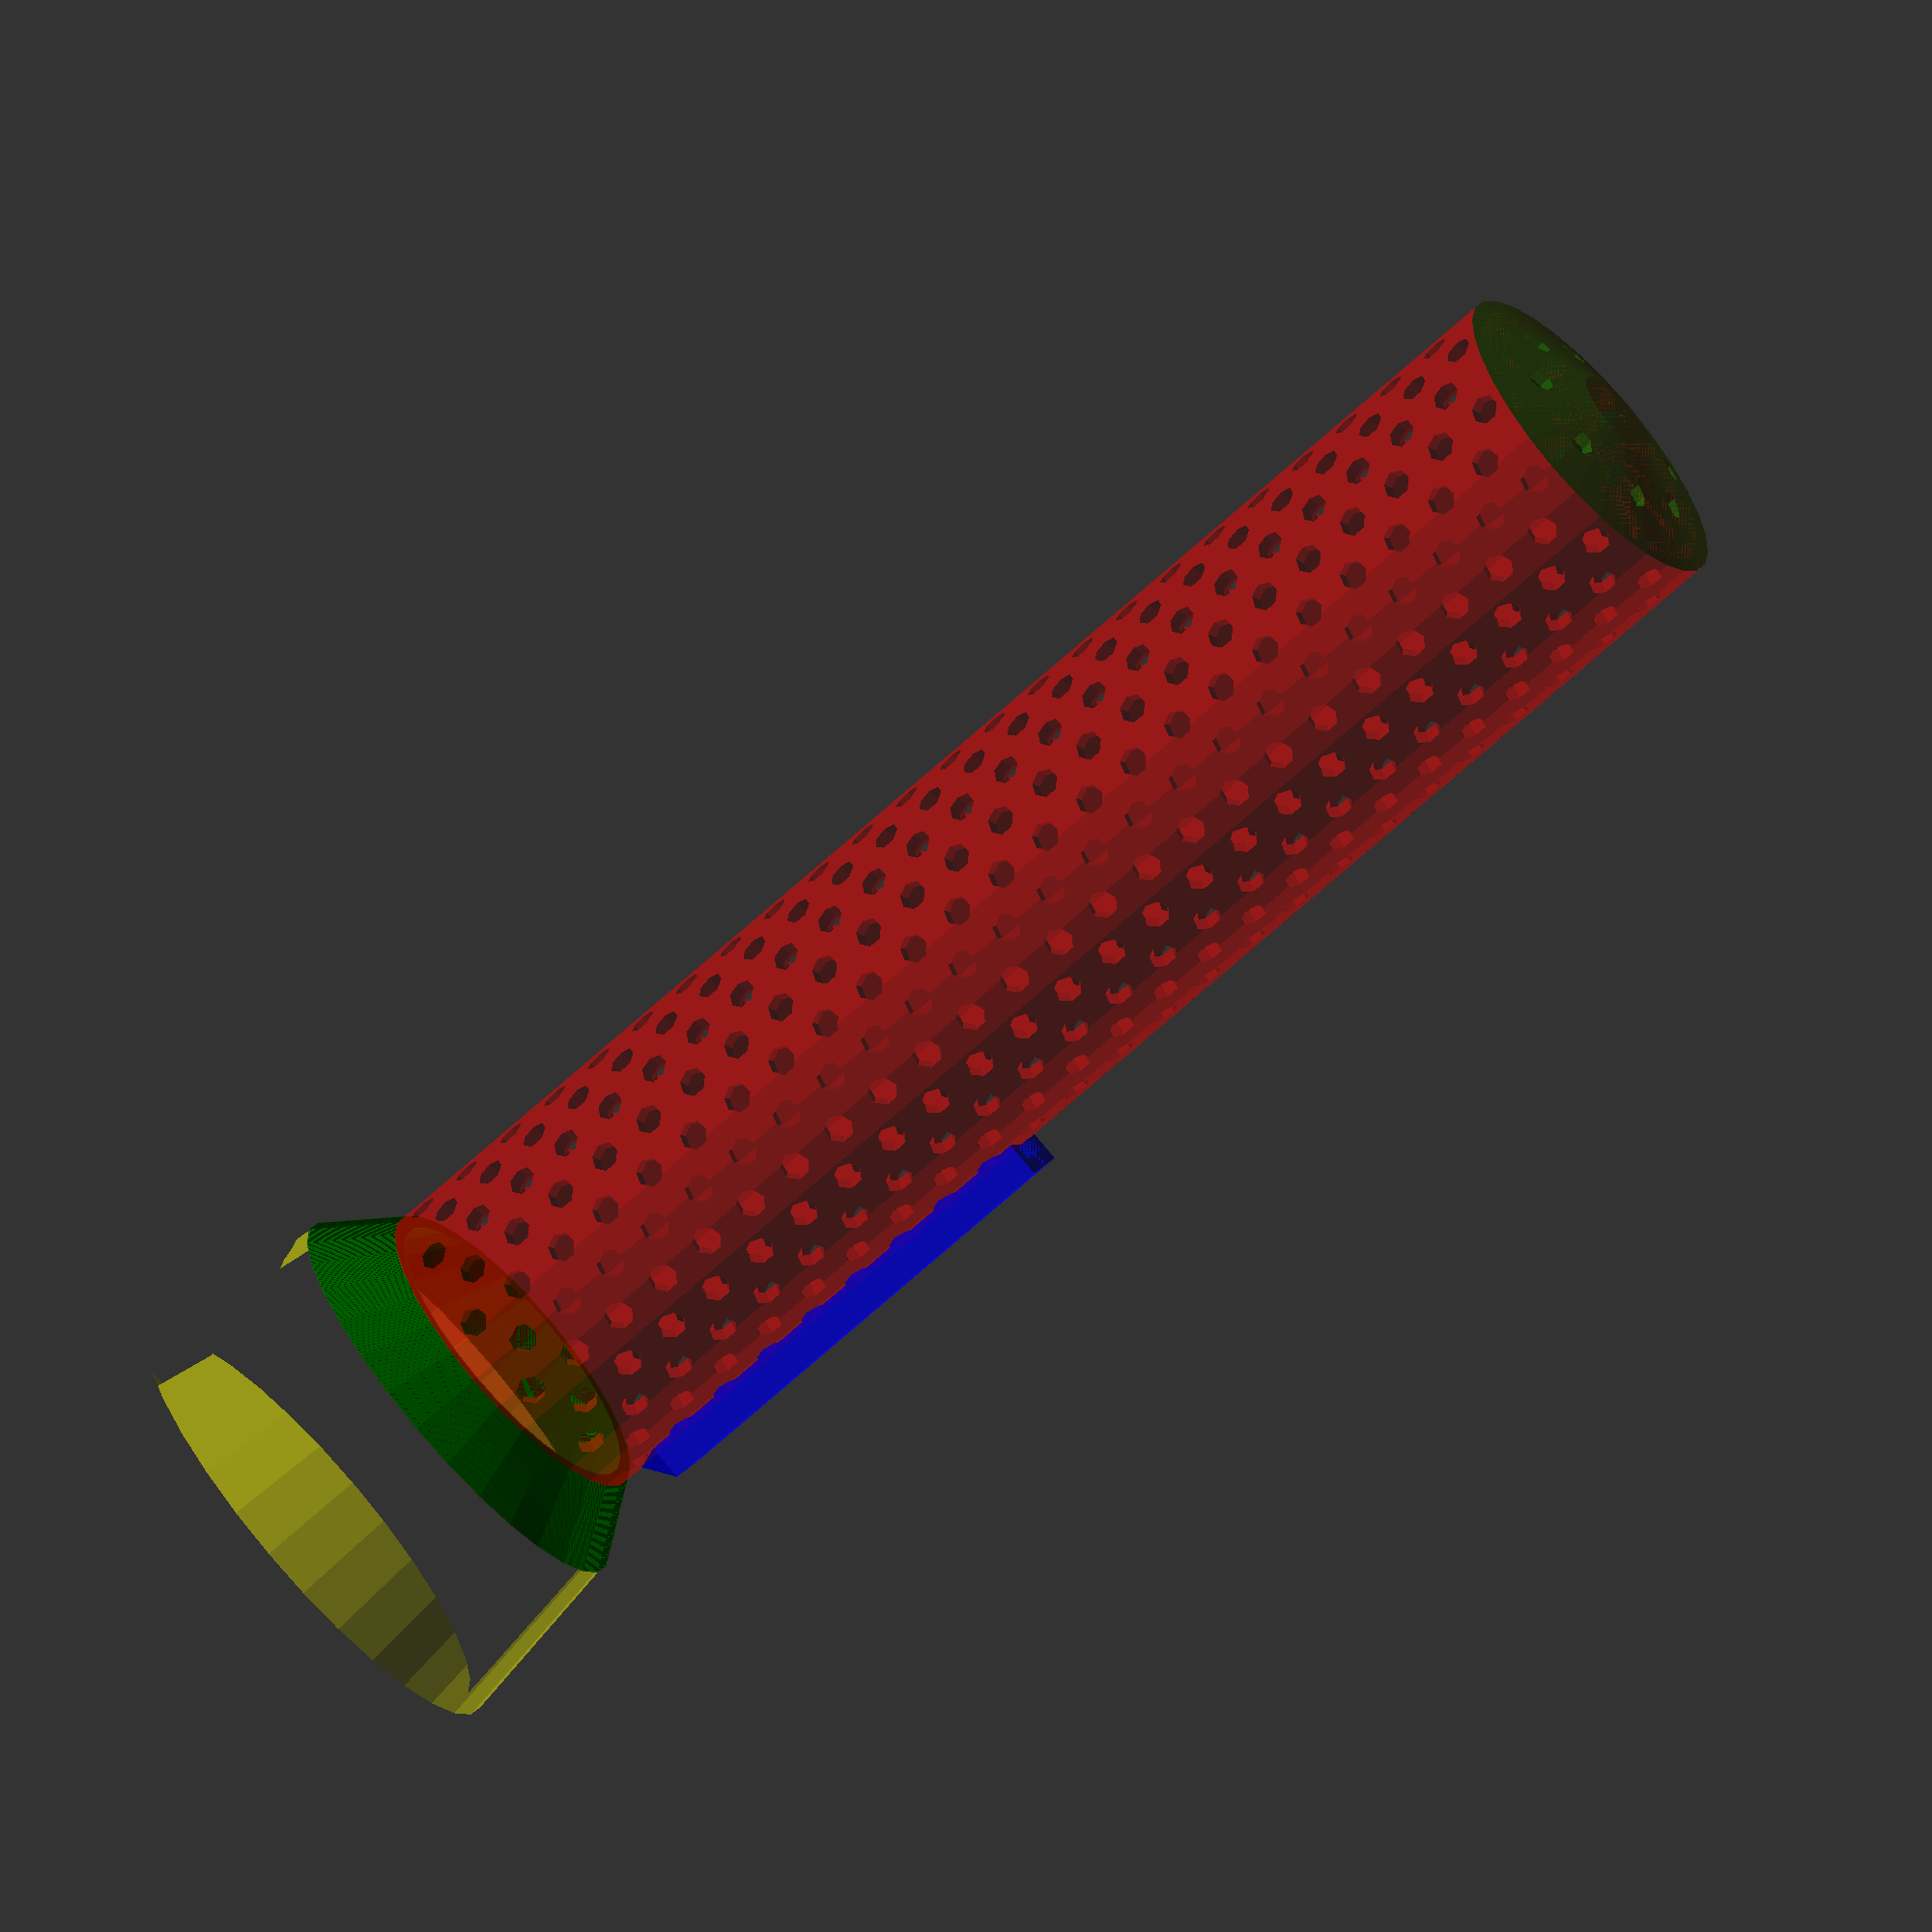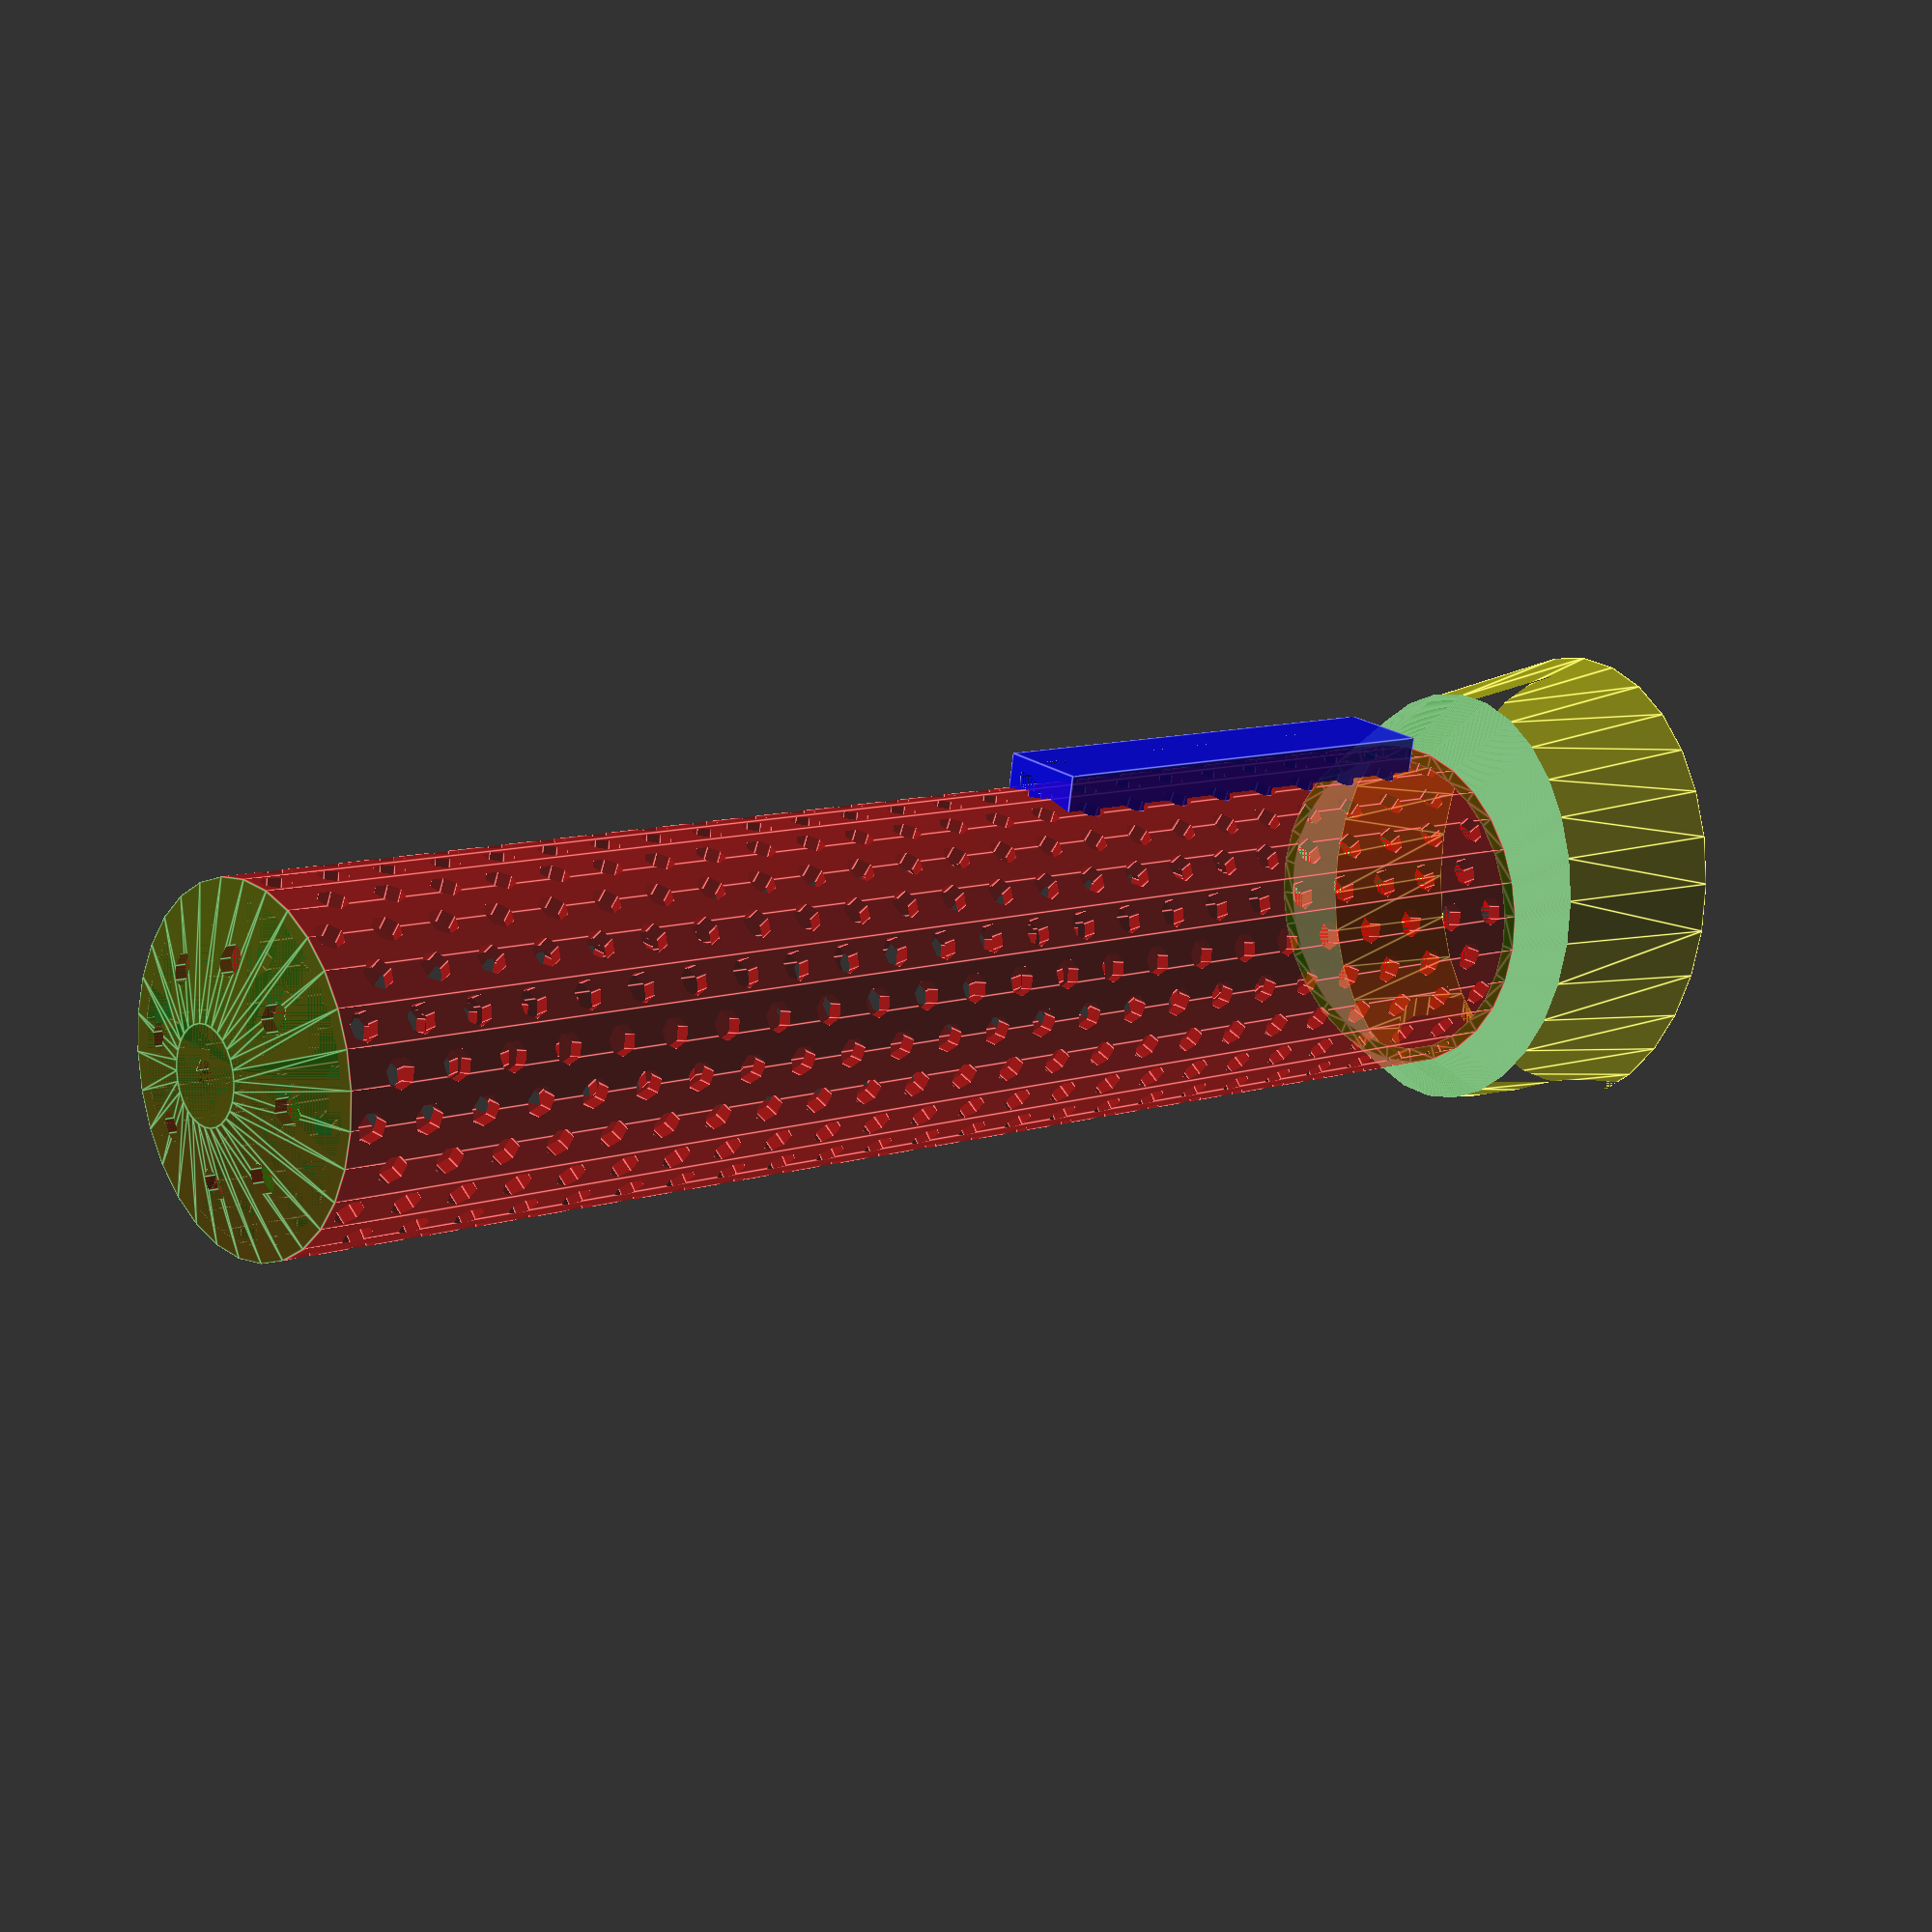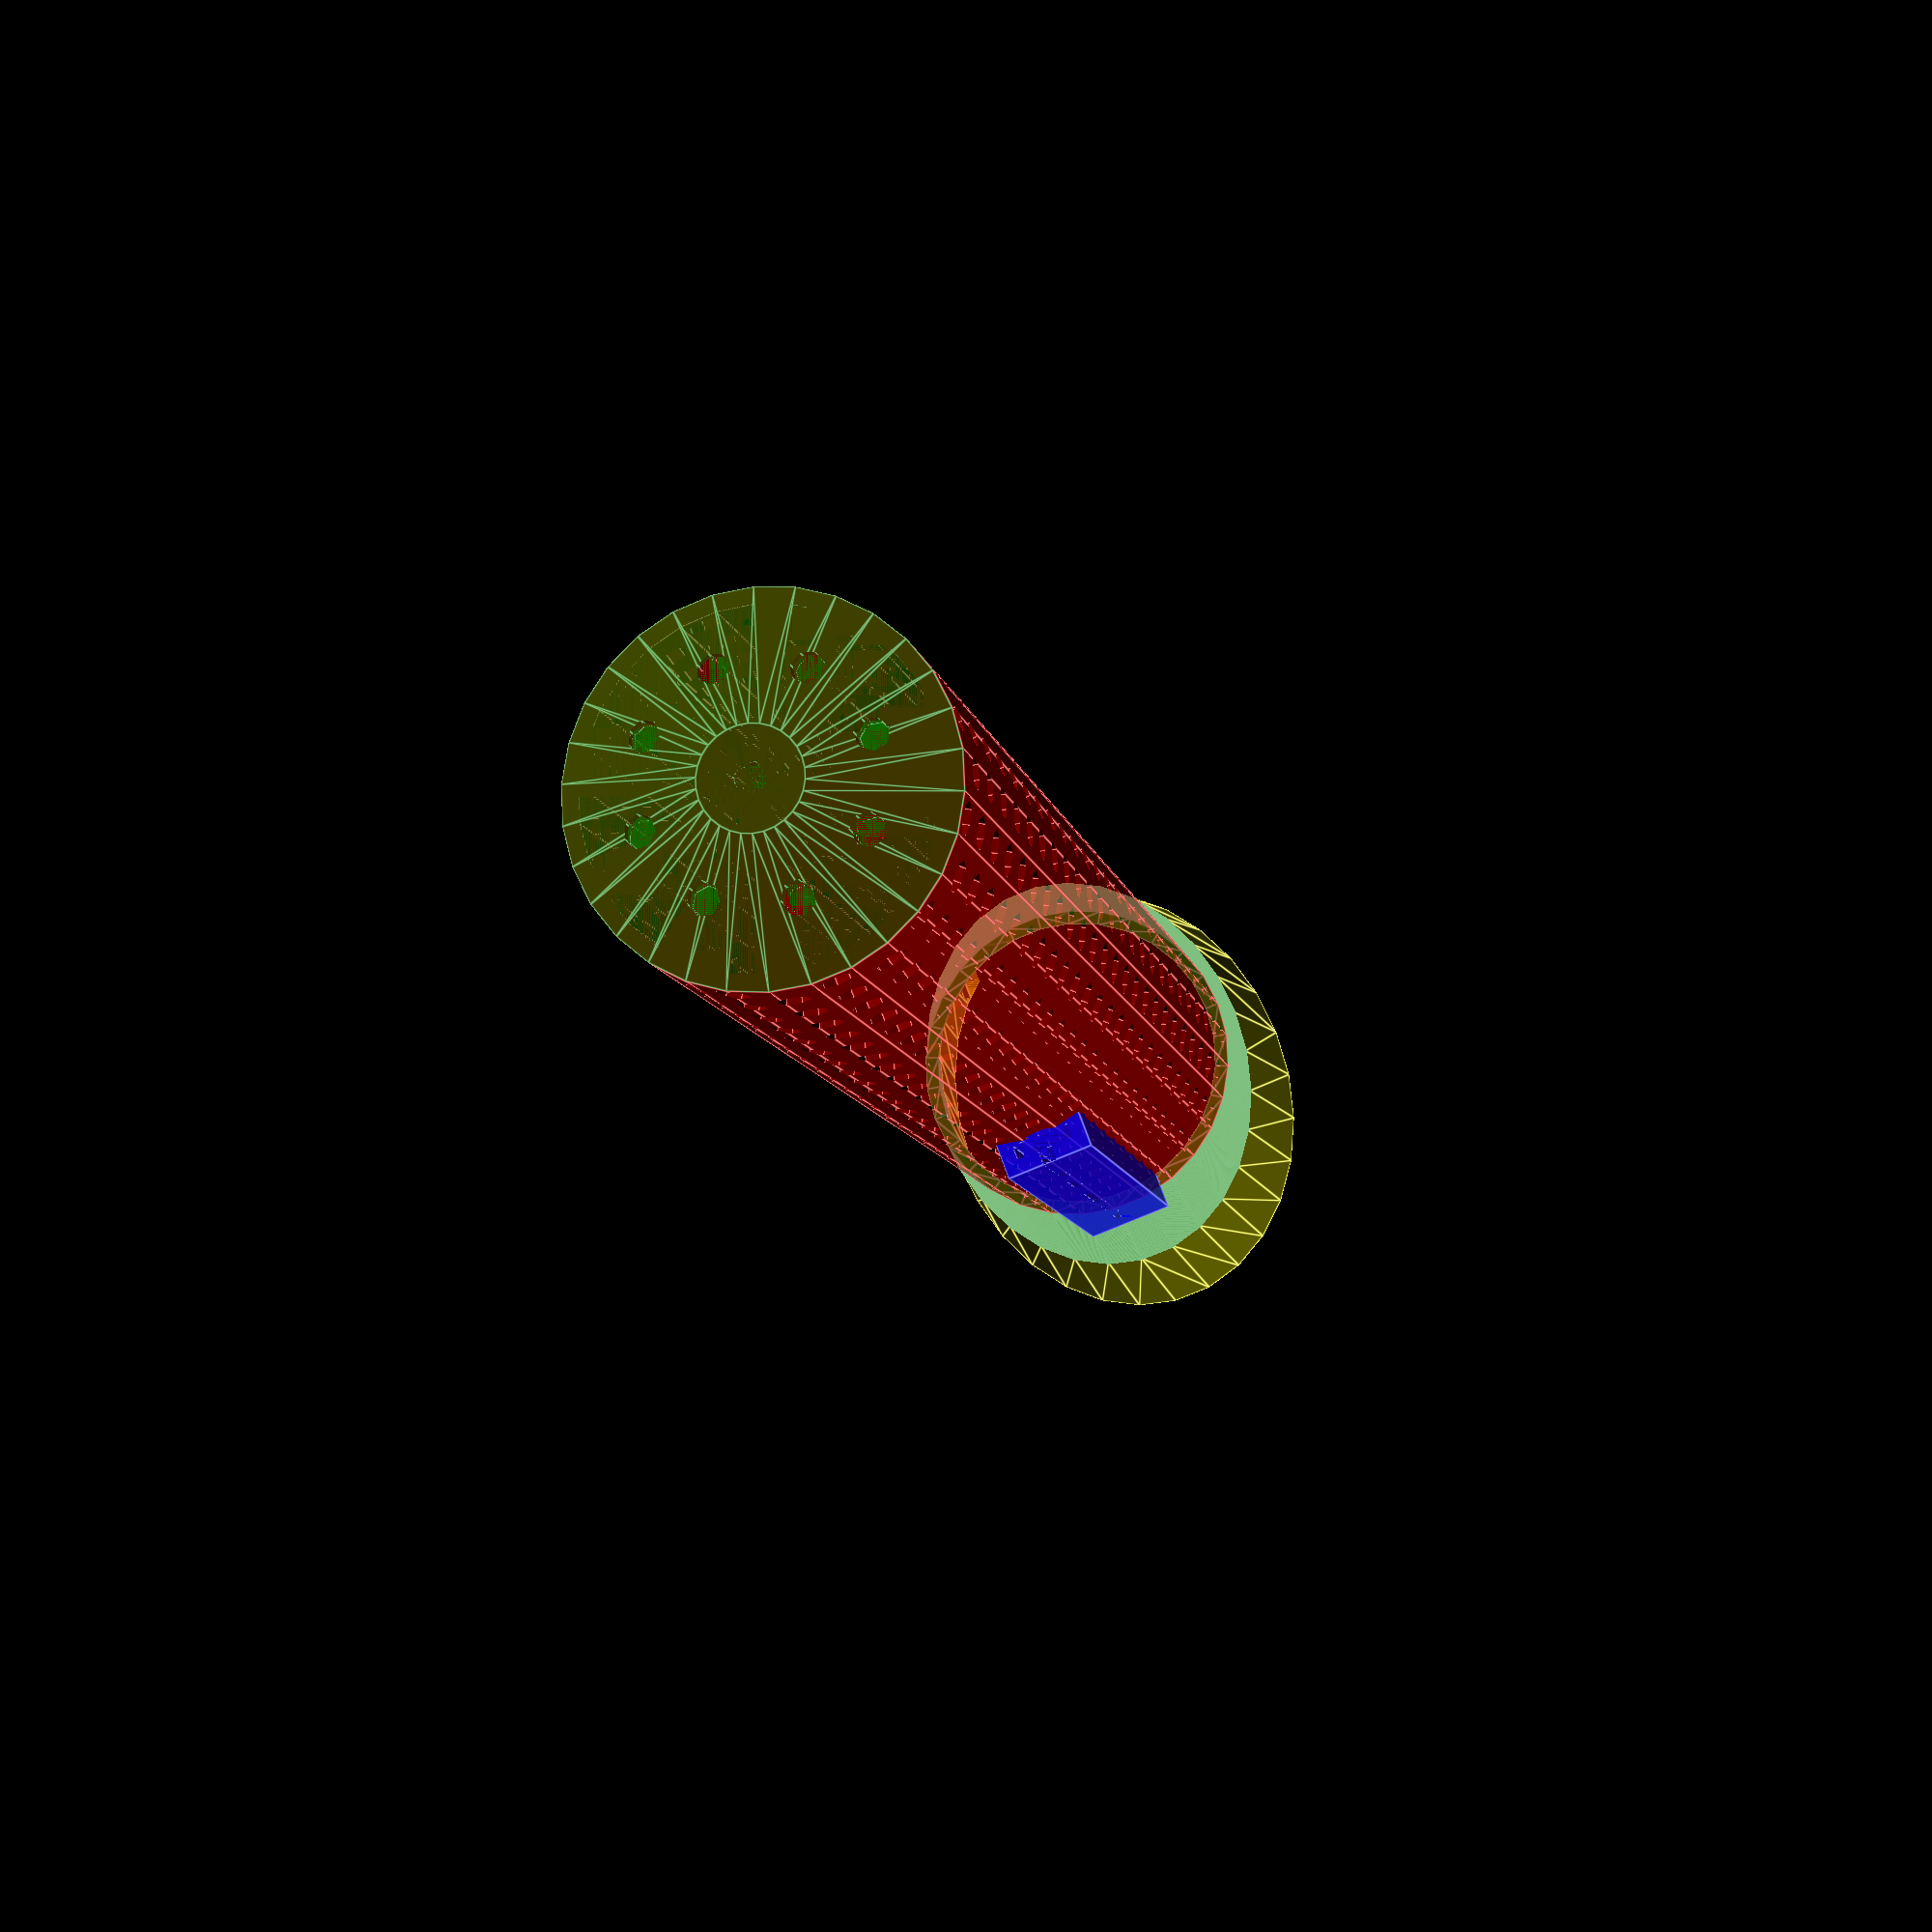
<openscad>
wall_thickness = 2;

// Inner dimensions for all widths and depths.

base_bottom_width = 50;
base_bottom_depth = 62;
base_top_width = 42;
base_top_depth = 55;
base_height = 26;

power_notch_width = 32;
power_notch_depth = 20;
power_notch_height = 8;
power_notch_offset = 10;

base_tube_transition_height = 10;

tube_diameter = 42;
tube_height = 206;

head_case_mount_width = 12;
head_case_mount_height = 65;

cap_height = 5;

// Calculated
base_taper = get_minimal_taper(base_bottom_depth, base_bottom_width, base_top_depth, base_top_width);
base_top_width_actual = base_bottom_width * base_taper;
base_top_depth_actual = base_bottom_depth * base_taper;

union() {
  color("yellow", 0.5) difference() {
    basic_base(base_bottom_depth, base_bottom_width, base_height, wall_thickness, base_taper);
    translate([0, base_bottom_depth/2-power_notch_offset, 0])
      power_notch(power_notch_width, power_notch_depth, power_notch_height);
  }

  color("green", 0.5) translate([0, 0, base_height])
    base_tube_transition(base_top_width_actual, base_top_depth_actual, tube_diameter, base_tube_transition_height, wall_thickness);

  color("red", 0.5) translate([0, 0, base_height+base_tube_transition_height]) difference() {
    tube(tube_diameter, tube_height - base_tube_transition_height, wall_thickness);
    tube_air_holes(tube_diameter+3*wall_thickness, tube_height - base_tube_transition_height, wall_thickness, 30);
  }
  
  color("green", 0.5) translate([0, 0, base_height+tube_height])
    cap(tube_diameter, cap_height, wall_thickness, wall_thickness);
    
  color("blue", 0.8)
  translate([0, tube_diameter/-2, base_height+base_tube_transition_height]) 
    head_case_mount(head_case_mount_width, head_case_mount_height, wall_thickness);
}

// Use the lesser taper to ensure clearance (closest to 1.0)
function get_minimal_taper(bottom_depth, bottom_width, top_depth, top_width) = (top_width / bottom_width) > (top_depth / bottom_depth) ? top_width / bottom_width : top_depth / bottom_depth;

module tube(diameter, height, wall_thickness) {
  difference() {
    cylinder(h=height, r=diameter/2+wall_thickness);
    cylinder(h=height, r=diameter/2);
  }
}

module tube_air_holes(cylinder_diameter, cylinder_height, hole_diameter, angular_increment) {
  for(i=[1:floor((cylinder_height-2*hole_diameter)/hole_diameter/2)]) {
    translate([0, 0, i*hole_diameter*2-hole_diameter/2]) rotate([0, 0, i/2==floor(i/2) ? 0 : 15])
      for(r=[0:angular_increment:180-angular_increment]) {
        rotate([0, 0, r]) translate([0, cylinder_diameter/2, hole_diameter])
            rotate([90, 0, 0]) cylinder(h=cylinder_diameter, r=hole_diameter);  
      }
  }
}

module base_tube_transition(bottom_width, bottom_depth, top_diameter, height, wall_thickness) {
  increment = 0.1;
  slices = height * 1/increment;
  for(i=[0:slices]) {
    width = bottom_width * (1-i/slices) + top_diameter * i/slices;
    depth = bottom_depth * (1-i/slices) + top_diameter * i/slices;
    translate([0, 0, i*increment]) linear_extrude(increment) difference() {
      scale([1,depth/width,1]) circle(d=width+2*wall_thickness);
      scale([1,depth/width,1]) circle(d=width);
    }
  }
}

module power_notch(width, depth, height) {
  translate([0, depth/2, height/2]) union() {
    cube([width, depth, height], center=true);
    translate([0, 0, height/2]) rotate([90, 0, 0]) cylinder(h=depth, d=width, center=true);
  }
}

module basic_base(depth, width, height, wall_thickness, taper) {
  linear_extrude(height, scale=taper) difference() {
    scale([1,depth/width,1]) circle(d=width+2*wall_thickness);
    scale([1,depth/width,1]) circle(d=width);
  }
}

module cap(diameter, height, wall_thickness, hole_diameter) {
  holes = 8;
  taper = 0.1;
  difference() {
    cylinder(h=height, r1=diameter/2+wall_thickness, r2=diameter*taper+wall_thickness);
    cylinder(h=height-wall_thickness, r1=diameter/2, r2=diameter*taper);
    for(i=[0:holes-1]) {
      rotate([0, 0, 360/holes*i]) translate([diameter/3, 0, 0]) cylinder(h=height, r=hole_diameter);
    }
    cylinder(h=height, r=hole_diameter);
  }
}

module head_case_mount(width, height, wall_thickness) {
  // Slotted box
  translate([0, 0, wall_thickness*4]) difference() {
    translate([width/-2, -3*wall_thickness, 0]) cube([width, 3*wall_thickness, height]);
    translate([(width-2*wall_thickness)/-2, -2*wall_thickness, 0]) cube([width-2*wall_thickness, wall_thickness, height]);
    translate([wall_thickness/-2, -3*wall_thickness, 0]) cube([wall_thickness, wall_thickness, height]);
  }
  // Support
  translate([0, 0, wall_thickness*4])
  rotate([180, 0, 0]) linear_extrude(height=3*wall_thickness, scale=0) translate([width/-2, 0, 0]) square([width, wall_thickness*3]);
}

</openscad>
<views>
elev=245.6 azim=109.3 roll=227.0 proj=o view=wireframe
elev=350.5 azim=189.8 roll=48.8 proj=p view=edges
elev=10.2 azim=339.4 roll=11.5 proj=p view=edges
</views>
